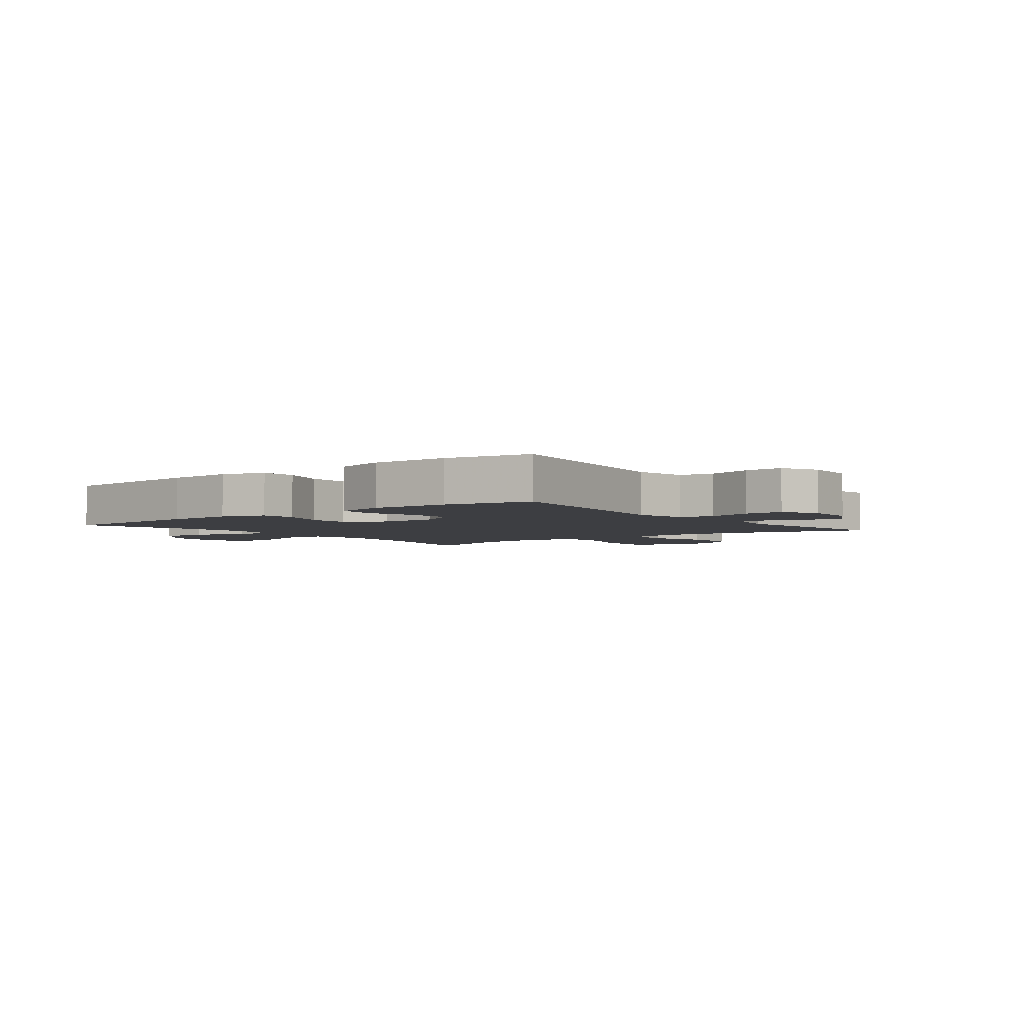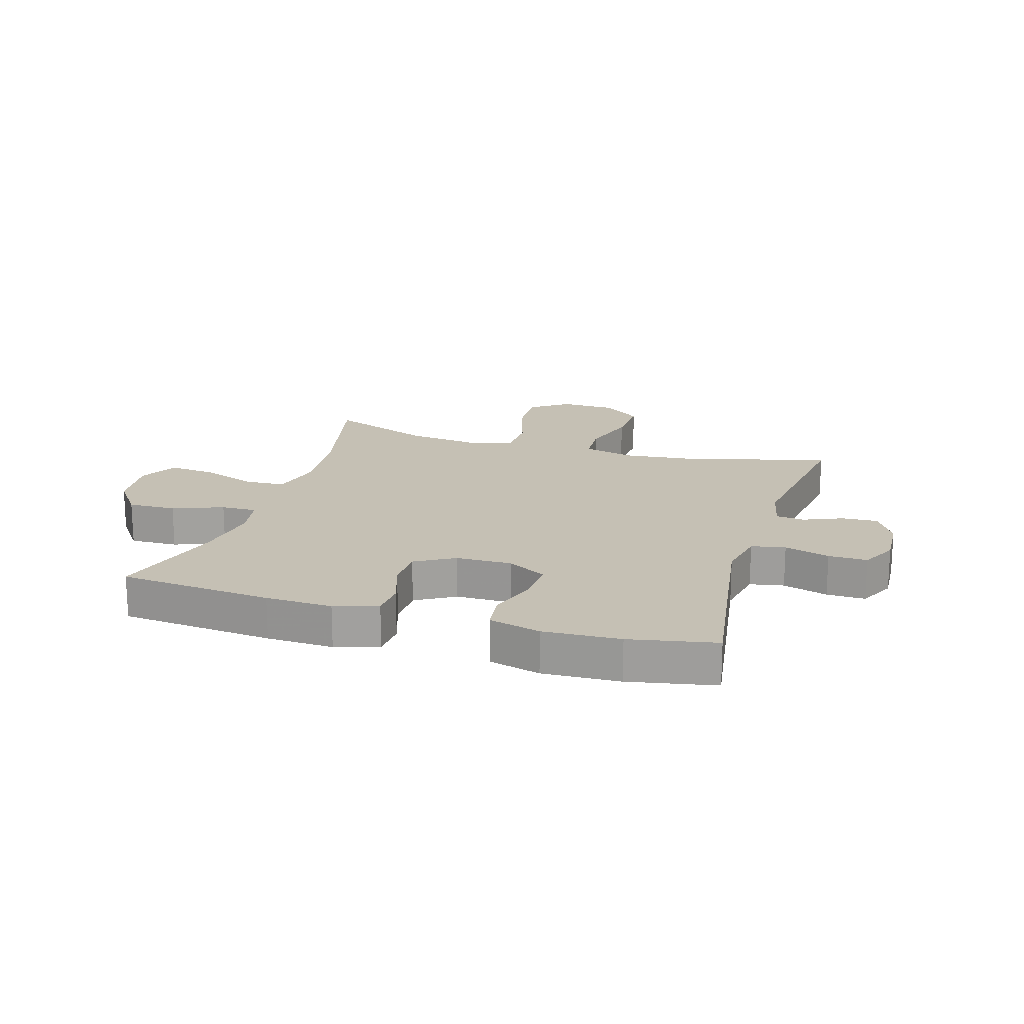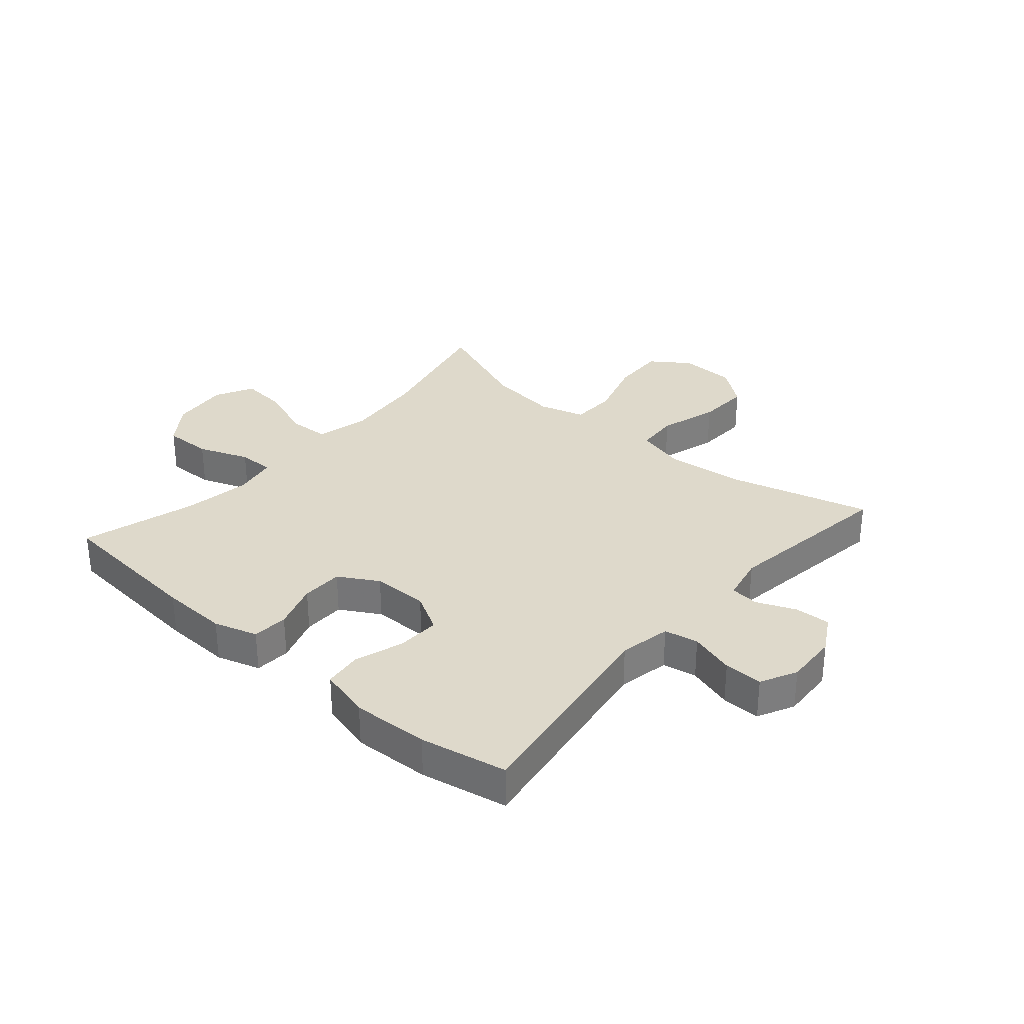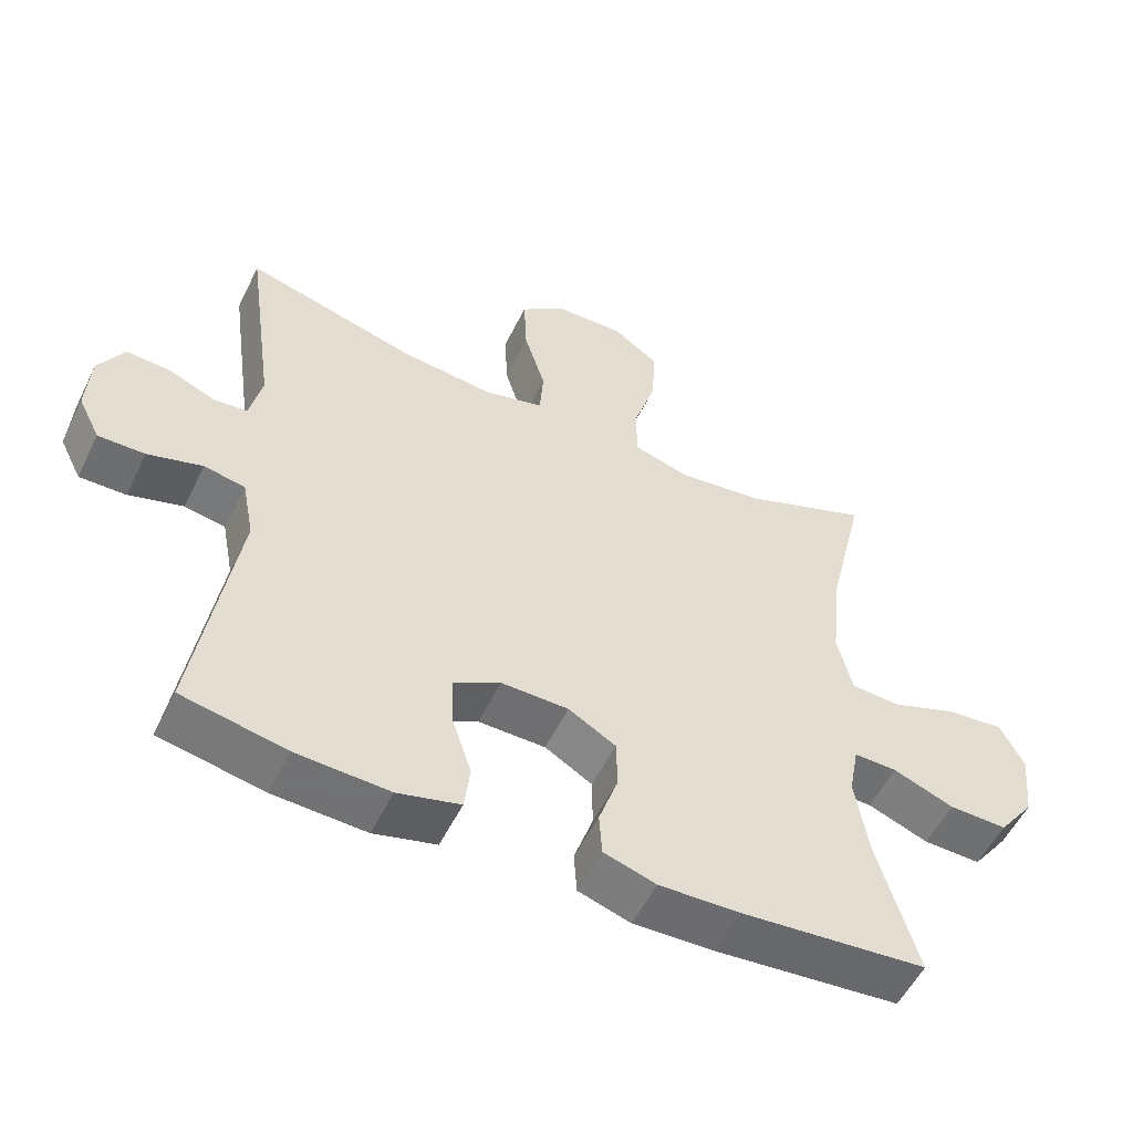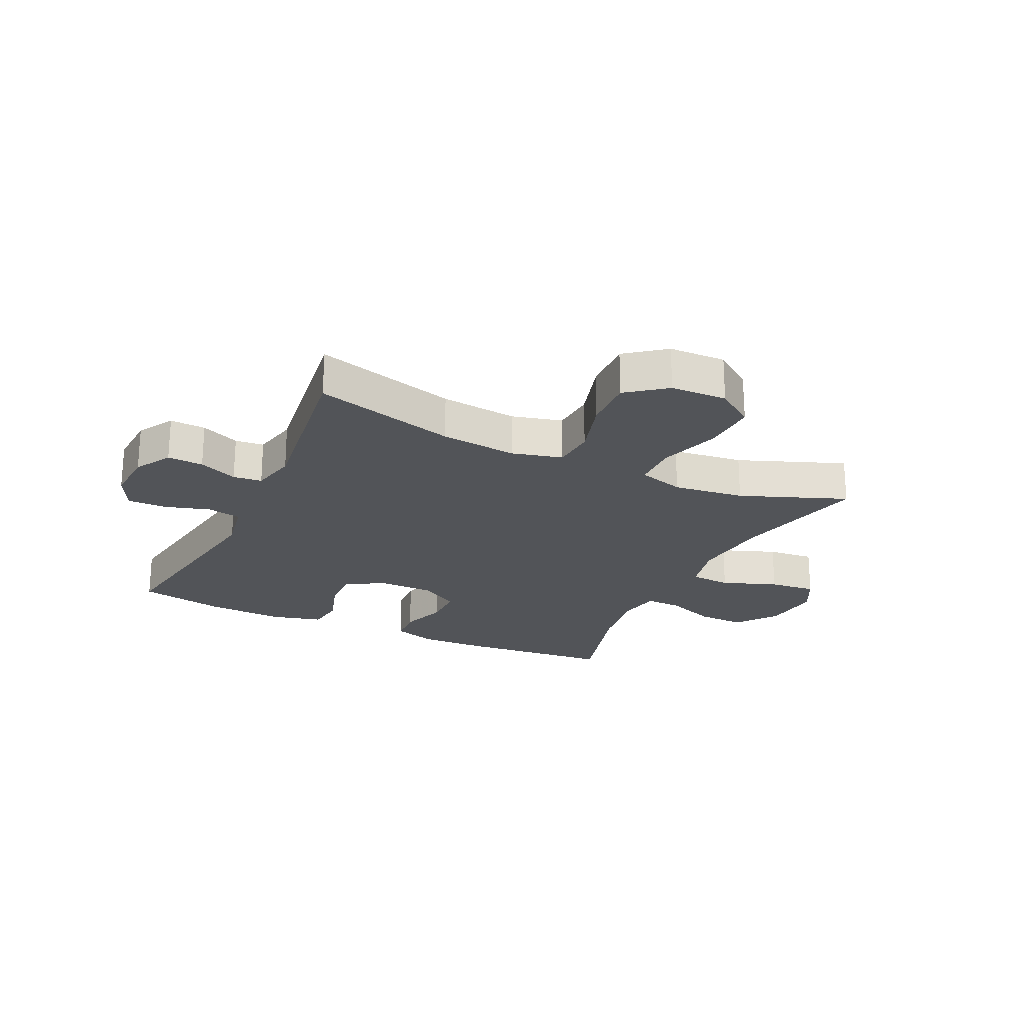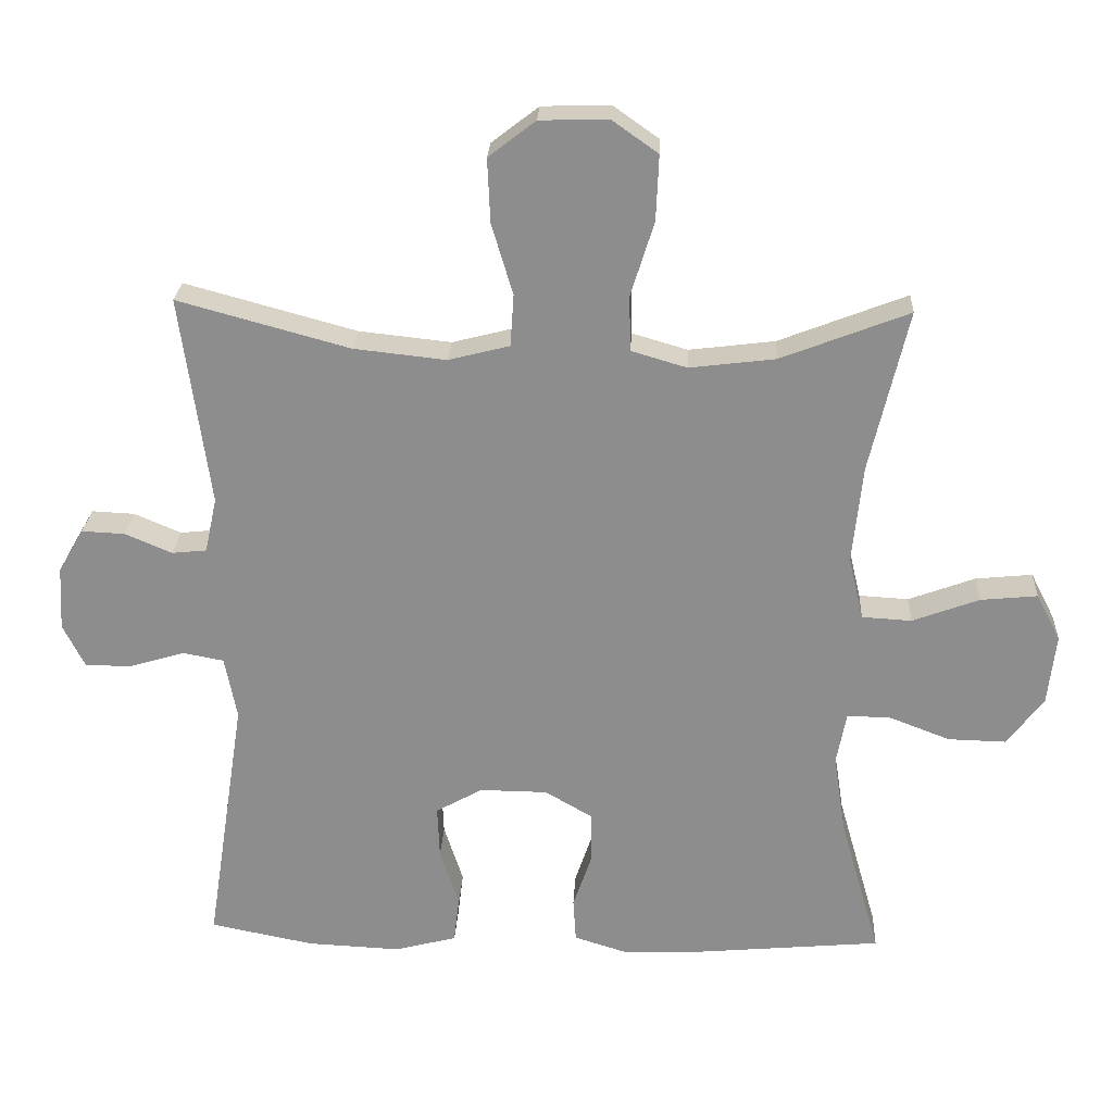
<metadata>
{"format":"obj","ext":"obj","renderer":"f3d","projection":"perspective","resolution":1024,"background":"white","views":[{"elev":-3.6,"azim":-141.9,"up":"+Y"},{"elev":18.3,"azim":-163.1,"up":"+Y"},{"elev":31.7,"azim":-139.0,"up":"+Y"},{"elev":-54.5,"azim":-25.9,"up":"+Z"},{"elev":-22.8,"azim":-25.4,"up":"+Y"},{"elev":24.9,"azim":2.9,"up":"+Z"}]}
</metadata>
<code>
v -0.5 0.07 0.5
v -0.258 0.07 0.434
v -0.128 0.07 0.42
v -0.042 0.07 0.442
v -0.037 0.07 0.515
v -0.067 0.07 0.615
v -0.071 0.07 0.705
v -0.005 0.07 0.756
v 0.091 0.07 0.759
v 0.156 0.07 0.713
v 0.152 0.07 0.621
v 0.119 0.07 0.516
v 0.121 0.07 0.438
v 0.199 0.07 0.415
v 0.32 0.07 0.43
v 0.5 0.07 0.5
v 0.446 0.07 0.27
v 0.432 0.07 0.133
v 0.453 0.07 0.044
v 0.523 0.07 0.04
v 0.617 0.07 0.075
v 0.697 0.07 0.083
v 0.731 0.07 0.017
v 0.72 0.07 -0.082
v 0.669 0.07 -0.151
v 0.587 0.07 -0.149
v 0.501 0.07 -0.116
v 0.44 0.07 -0.115
v 0.426 0.07 -0.189
v 0.444 0.07 -0.304
v 0.5 0.07 -0.5
v 0.238 0.07 -0.524
v 0.124 0.07 -0.528
v 0.05 0.07 -0.505
v 0.046 0.07 -0.444
v 0.073 0.07 -0.364
v 0.072 0.07 -0.293
v 0.005 0.07 -0.254
v -0.09 0.07 -0.253
v -0.156 0.07 -0.29
v -0.153 0.07 -0.364
v -0.126 0.07 -0.447
v -0.134 0.07 -0.512
v -0.222 0.07 -0.535
v -0.353 0.07 -0.529
v -0.5 0.07 -0.5
v -0.444 0.07 -0.137
v -0.461 0.07 -0.049
v -0.519 0.07 -0.038
v -0.596 0.07 -0.061
v -0.662 0.07 -0.062
v -0.693 0.07 0
v -0.688 0.07 0.09
v -0.652 0.07 0.152
v -0.591 0.07 0.149
v -0.525 0.07 0.121
v -0.476 0.07 0.126
v -0.459 0.07 0.204
v -0.5 0 0.5
v -0.258 0 0.434
v -0.128 0 0.42
v -0.042 0 0.442
v -0.037 0 0.515
v -0.067 0 0.615
v -0.071 0 0.705
v -0.005 0 0.756
v 0.091 0 0.759
v 0.156 0 0.713
v 0.152 0 0.621
v 0.119 0 0.516
v 0.121 0 0.438
v 0.199 0 0.415
v 0.32 0 0.43
v 0.5 0 0.5
v 0.446 0 0.27
v 0.432 0 0.133
v 0.453 0 0.044
v 0.523 0 0.04
v 0.617 0 0.075
v 0.697 0 0.083
v 0.731 0 0.017
v 0.72 0 -0.082
v 0.669 0 -0.151
v 0.587 0 -0.149
v 0.501 0 -0.116
v 0.44 0 -0.115
v 0.426 0 -0.189
v 0.444 0 -0.304
v 0.5 0 -0.5
v 0.238 0 -0.524
v 0.124 0 -0.528
v 0.05 0 -0.505
v 0.046 0 -0.444
v 0.073 0 -0.364
v 0.072 0 -0.293
v 0.005 0 -0.254
v -0.09 0 -0.253
v -0.156 0 -0.29
v -0.153 0 -0.364
v -0.126 0 -0.447
v -0.134 0 -0.512
v -0.222 0 -0.535
v -0.353 0 -0.529
v -0.5 0 -0.5
v -0.444 0 -0.137
v -0.461 0 -0.049
v -0.519 0 -0.038
v -0.596 0 -0.061
v -0.662 0 -0.062
v -0.693 0 0
v -0.688 0 0.09
v -0.652 0 0.152
v -0.591 0 0.149
v -0.525 0 0.121
v -0.476 0 0.126
v -0.459 0 0.204
f 53 54 55 56
f 53 56 57
f 52 53 57
f 49 50 51 52
f 48 49 52 57
f 47 48 57 58
f 45 46 47
f 44 45 47 58
f 41 42 43 44
f 40 41 44 58
f 33 34 35 36
f 33 36 37
f 30 31 32 33
f 29 30 33 37
f 28 29 37 38
f 24 25 26 27
f 24 27 28
f 23 24 28
f 20 21 22 23
f 19 20 23 28
f 18 19 28 38
f 15 16 17
f 14 15 17 18
f 13 14 18 38
f 9 10 11 12
f 5 6 7 8
f 4 5 8 9
f 40 58 1 2
f 39 40 2 3
f 38 39 3 4
f 12 13 38
f 4 9 12 38
f 114 113 112 111
f 115 114 111
f 115 111 110
f 110 109 108 107
f 115 110 107 106
f 116 115 106 105
f 105 104 103
f 116 105 103 102
f 102 101 100 99
f 116 102 99 98
f 94 93 92 91
f 95 94 91
f 91 90 89 88
f 95 91 88 87
f 96 95 87 86
f 85 84 83 82
f 86 85 82
f 86 82 81
f 81 80 79 78
f 86 81 78 77
f 96 86 77 76
f 75 74 73
f 76 75 73 72
f 96 76 72 71
f 70 69 68 67
f 66 65 64 63
f 67 66 63 62
f 60 59 116 98
f 61 60 98 97
f 62 61 97 96
f 96 71 70
f 96 70 67 62
f 1 59 60 2
f 2 60 61 3
f 3 61 62 4
f 4 62 63 5
f 5 63 64 6
f 6 64 65 7
f 7 65 66 8
f 8 66 67 9
f 9 67 68 10
f 10 68 69 11
f 11 69 70 12
f 12 70 71 13
f 13 71 72 14
f 14 72 73 15
f 15 73 74 16
f 16 74 75 17
f 17 75 76 18
f 18 76 77 19
f 19 77 78 20
f 20 78 79 21
f 21 79 80 22
f 22 80 81 23
f 23 81 82 24
f 24 82 83 25
f 25 83 84 26
f 26 84 85 27
f 27 85 86 28
f 28 86 87 29
f 29 87 88 30
f 30 88 89 31
f 31 89 90 32
f 32 90 91 33
f 33 91 92 34
f 34 92 93 35
f 35 93 94 36
f 36 94 95 37
f 37 95 96 38
f 38 96 97 39
f 39 97 98 40
f 40 98 99 41
f 41 99 100 42
f 42 100 101 43
f 43 101 102 44
f 44 102 103 45
f 45 103 104 46
f 46 104 105 47
f 47 105 106 48
f 48 106 107 49
f 49 107 108 50
f 50 108 109 51
f 51 109 110 52
f 52 110 111 53
f 53 111 112 54
f 54 112 113 55
f 55 113 114 56
f 56 114 115 57
f 57 115 116 58
f 58 116 59 1

</code>
